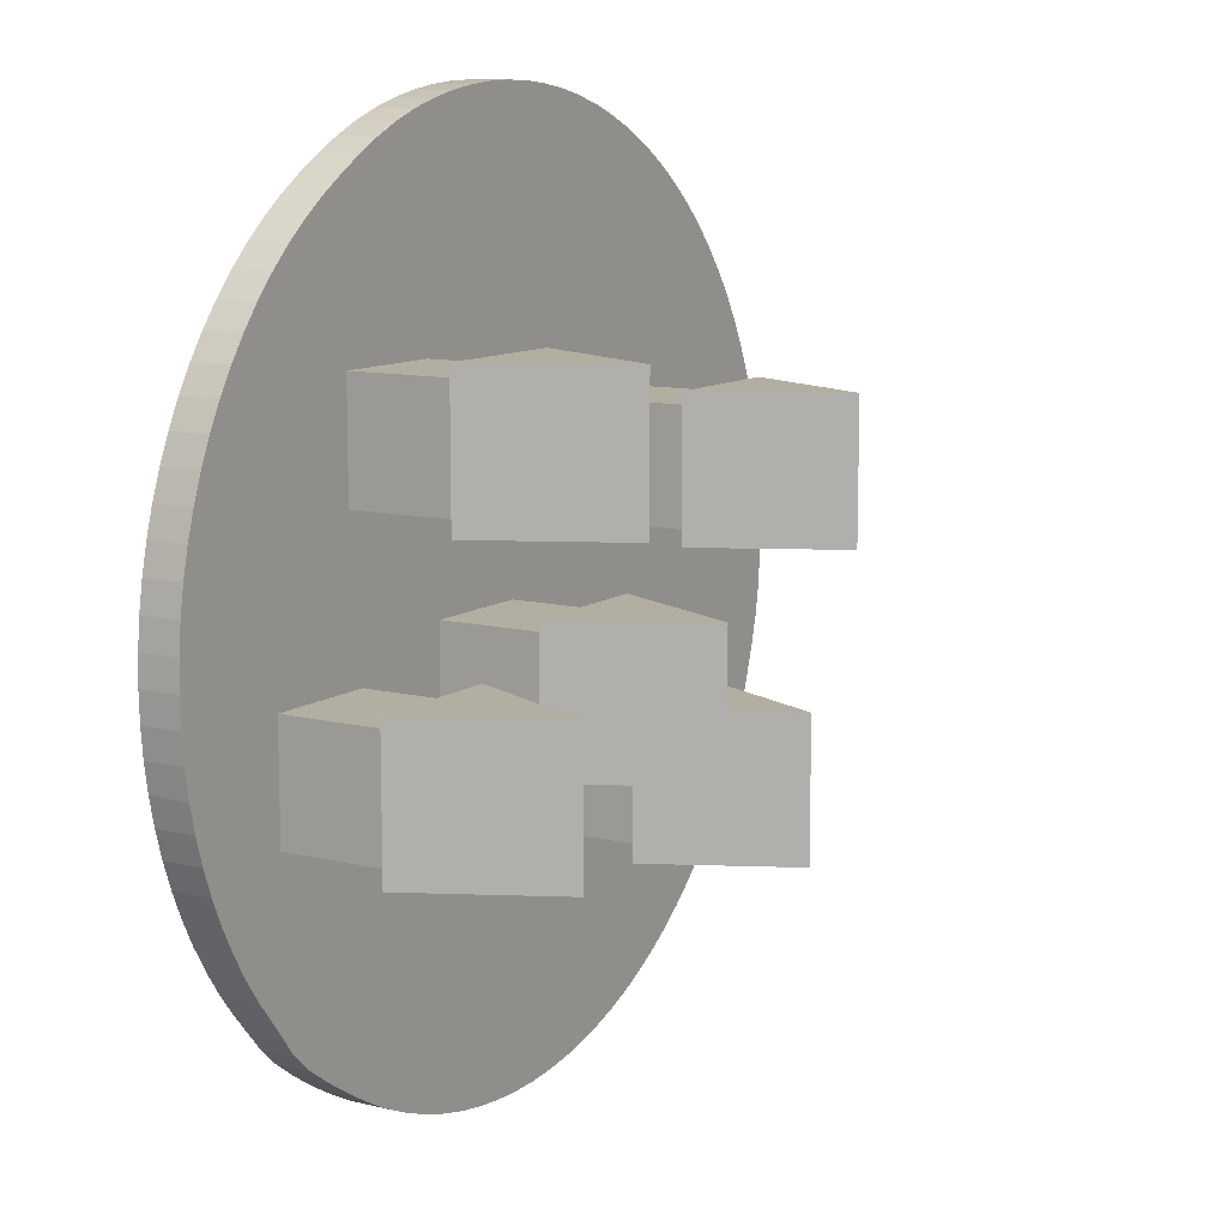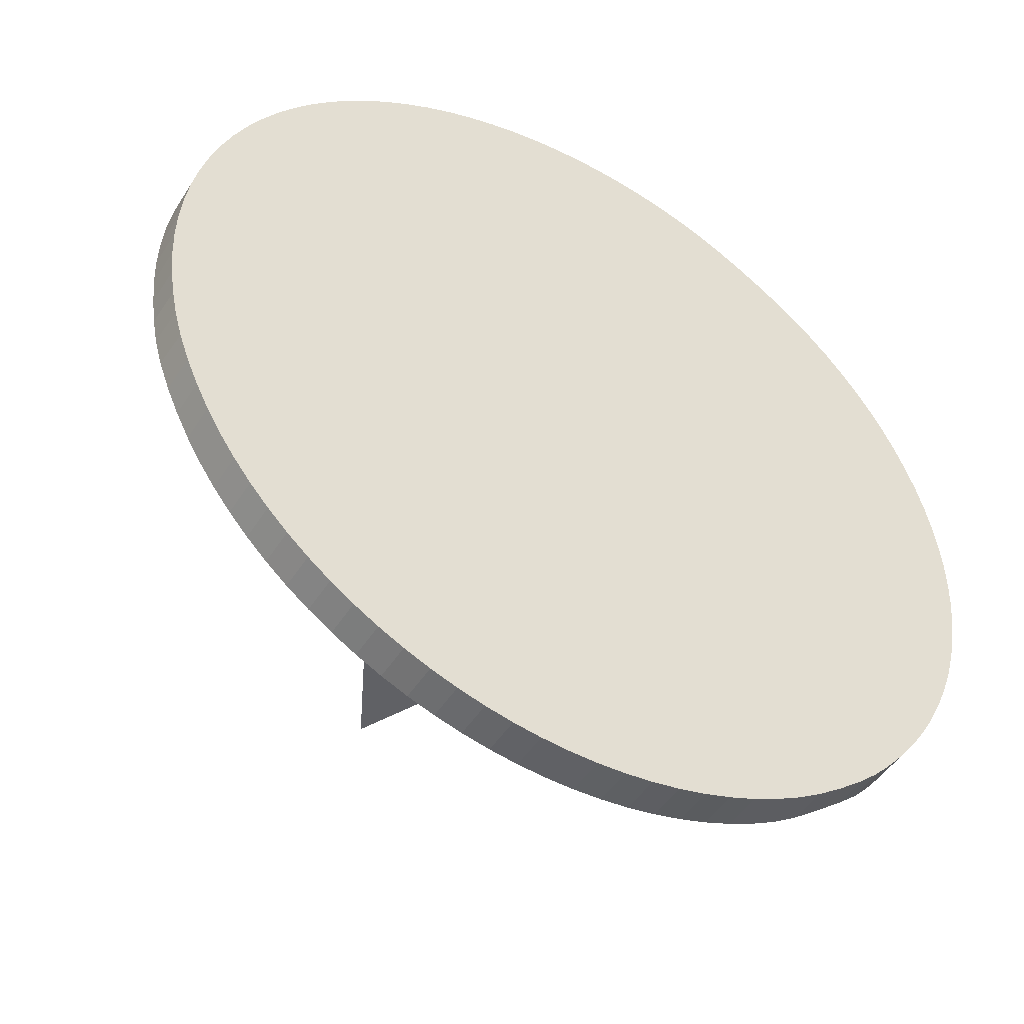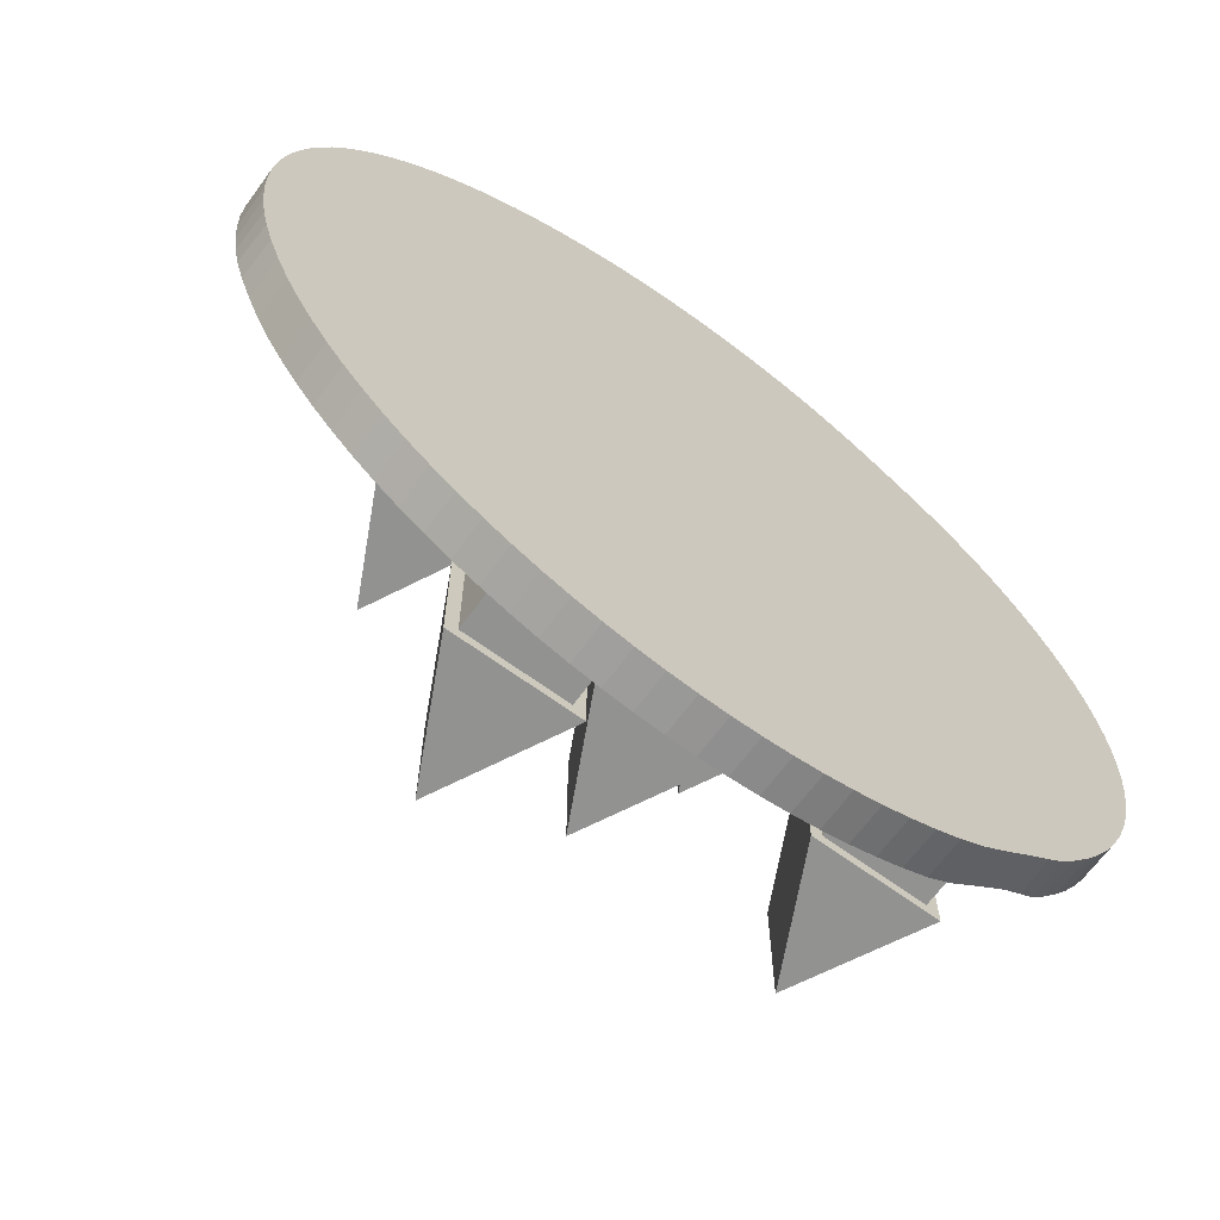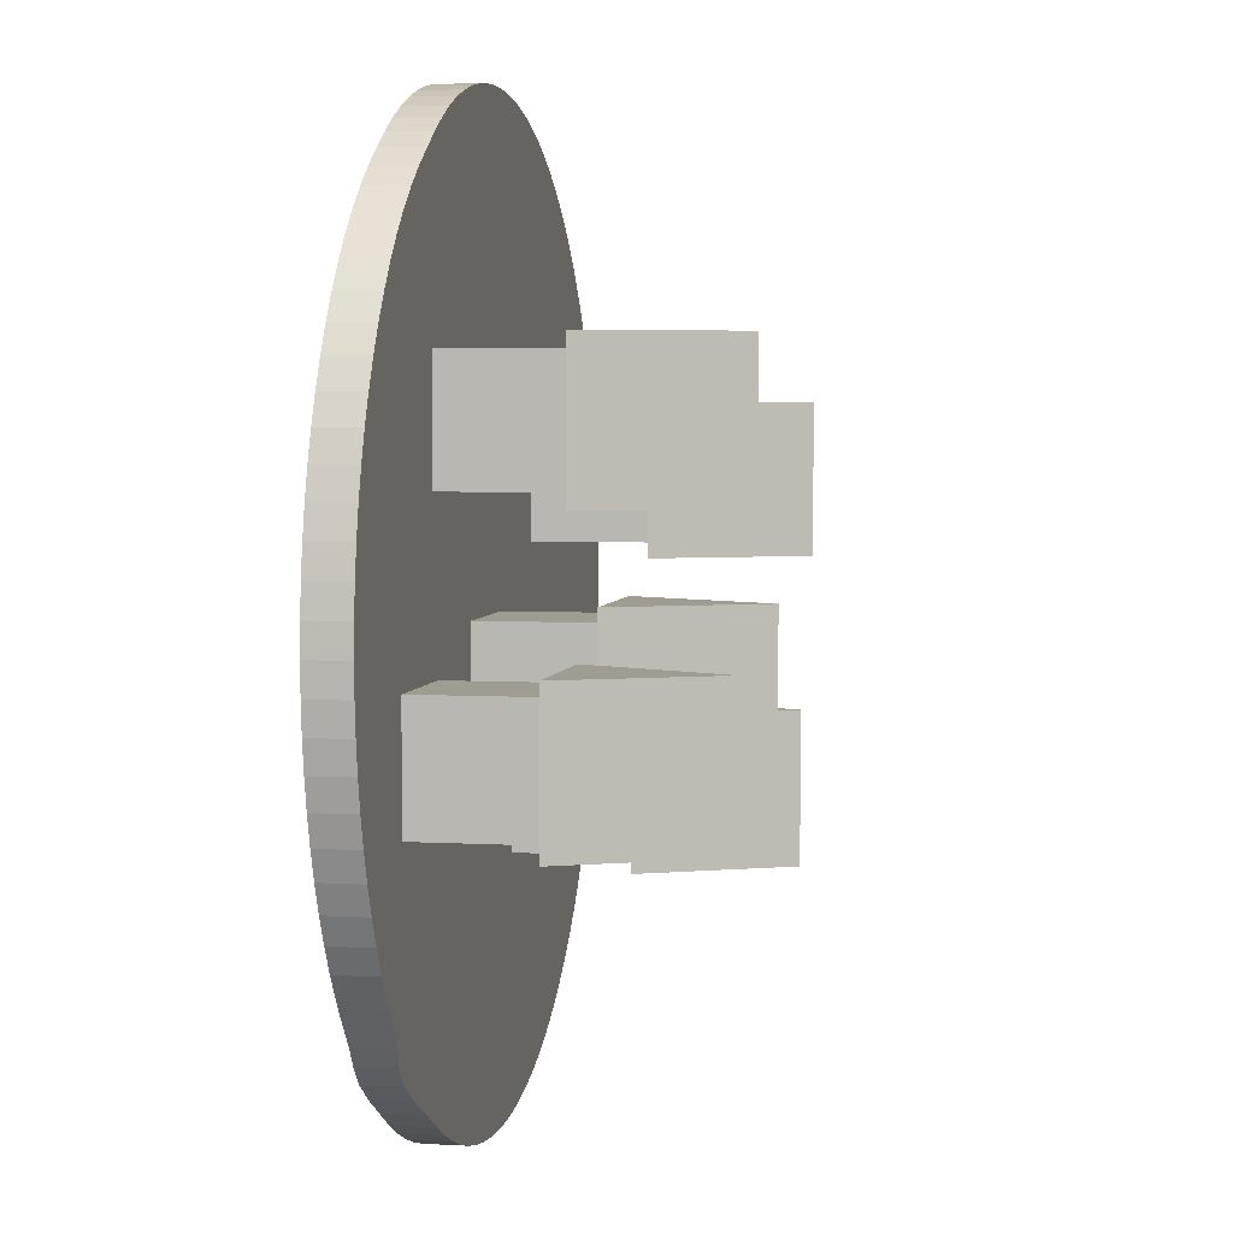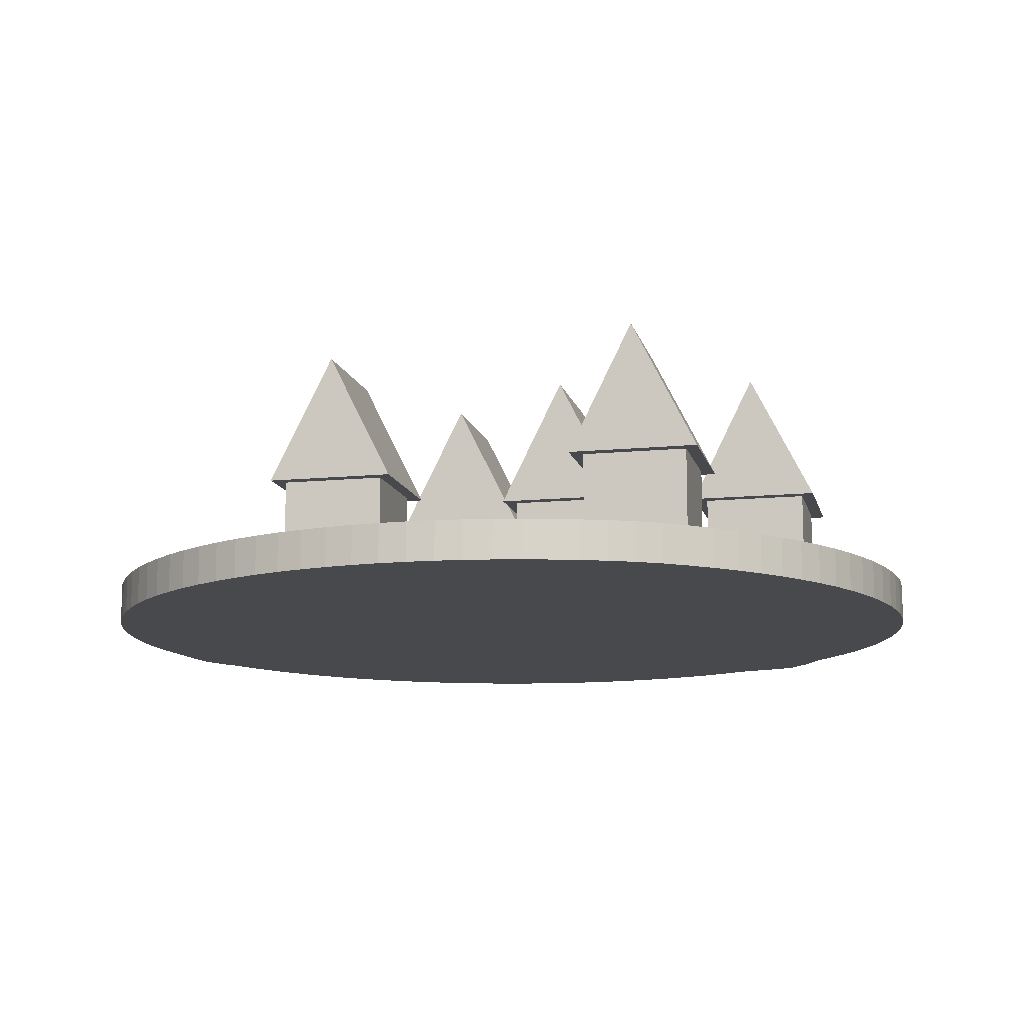
<metadata>
{"format":"obj","ext":"obj","renderer":"f3d","projection":"perspective","resolution":1024,"background":"white","views":[{"elev":10.7,"azim":121.6,"up":"+Z"},{"elev":-47.1,"azim":-30.7,"up":"+Z"},{"elev":-66.3,"azim":-36.3,"up":"+Z"},{"elev":4.3,"azim":100.8,"up":"+Z"},{"elev":-12.2,"azim":13.2,"up":"+Y"}]}
</metadata>
<code>
o Cylinder
v 9e-06 -0.008926 -0.1999
v 9e-06 0.008833 -0.1999
v 0.01257 -0.00893 -0.1995
v 0.01257 0.008829 -0.1995
v 0.02508 -0.008934 -0.1983
v 0.02508 0.008824 -0.1983
v 0.03749 -0.008939 -0.1963
v 0.03749 0.008819 -0.1963
v 0.04975 -0.008944 -0.1936
v 0.04975 0.008814 -0.1936
v 0.06181 -0.008948 -0.19
v 0.06181 0.008809 -0.19
v 0.07364 -0.008952 -0.1858
v 0.07364 0.008805 -0.1858
v 0.08517 -0.008956 -0.1808
v 0.08517 0.008801 -0.1808
v 0.09636 -0.008959 -0.1751
v 0.09636 0.008795 -0.1751
v 0.1072 -0.009088 -0.1687
v 0.1072 0.008196 -0.1686
v 0.118 -0.009901 -0.1615
v 0.1184 0.006538 -0.161
v 0.1286 -0.01048 -0.1536
v 0.1301 0.005588 -0.1523
v 0.1379 -0.009964 -0.1452
v 0.1397 0.006577 -0.1438
v 0.1459 -0.009065 -0.1366
v 0.147 0.008137 -0.1359
v 0.1541 -0.008955 -0.1273
v 0.1541 0.008802 -0.1273
v 0.1618 -0.008951 -0.1174
v 0.1618 0.008806 -0.1174
v 0.1689 -0.008945 -0.107
v 0.1689 0.008812 -0.107
v 0.1753 -0.00894 -0.0962
v 0.1753 0.008818 -0.09619
v 0.181 -0.008933 -0.08502
v 0.181 0.008825 -0.08501
v 0.186 -0.008927 -0.0735
v 0.186 0.008831 -0.07349
v 0.1902 -0.00892 -0.06169
v 0.1902 0.008838 -0.06169
v 0.1937 -0.008914 -0.04964
v 0.1937 0.008846 -0.04964
v 0.1965 -0.008907 -0.03739
v 0.1965 0.008853 -0.03739
v 0.1984 -0.0089 -0.02499
v 0.1984 0.00886 -0.02499
v 0.1996 -0.008893 -0.0125
v 0.1996 0.008868 -0.0125
v 0.2 -0.008885 4.9e-05
v 0.2 0.008876 5e-05
v 0.1996 -0.008878 0.0126
v 0.1996 0.008884 0.0126
v 0.1984 -0.00887 0.02509
v 0.1984 0.008892 0.02509
v 0.1964 -0.008862 0.03749
v 0.1964 0.008901 0.03749
v 0.1937 -0.008853 0.04974
v 0.1937 0.008909 0.04974
v 0.1902 -0.008845 0.0618
v 0.1902 0.008918 0.0618
v 0.1859 -0.008837 0.07361
v 0.1859 0.008927 0.07361
v 0.1809 -0.008829 0.08514
v 0.1809 0.008936 0.08513
v 0.1752 -0.008821 0.09632
v 0.1752 0.008945 0.09632
v 0.1688 -0.008812 0.1071
v 0.1688 0.008955 0.1071
v 0.1617 -0.008801 0.1175
v 0.1617 0.008968 0.1175
v 0.154 -0.008784 0.1274
v 0.154 0.008988 0.1274
v 0.1457 -0.008756 0.1368
v 0.1457 0.009023 0.1368
v 0.1368 -0.008709 0.1457
v 0.1368 0.009087 0.1457
v 0.1273 -0.008633 0.1539
v 0.1273 0.0092 0.1539
v 0.1173 -0.008534 0.1616
v 0.1172 0.009366 0.1615
v 0.1069 -0.008457 0.1686
v 0.1067 0.009515 0.1684
v 0.09607 -0.00847 0.175
v 0.09592 0.009497 0.1748
v 0.08494 -0.008569 0.1807
v 0.08485 0.009324 0.1806
v 0.07349 -0.008683 0.1858
v 0.07345 0.009143 0.1858
v 0.06173 -0.00877 0.1901
v 0.06171 0.00902 0.1901
v 0.04971 -0.008828 0.1937
v 0.0497 0.008946 0.1936
v 0.03748 -0.008864 0.1964
v 0.03747 0.008902 0.1964
v 0.02508 -0.008888 0.1984
v 0.02508 0.008875 0.1984
v 0.01259 -0.008903 0.1996
v 0.01259 0.008858 0.1996
v 3.5e-05 -0.008913 0.2
v 3.6e-05 0.008846 0.2
v -0.01252 -0.008921 0.1996
v -0.01252 0.008838 0.1996
v -0.02502 -0.008926 0.1984
v -0.02502 0.008833 0.1984
v -0.03743 -0.00893 0.1965
v -0.03743 0.008828 0.1965
v -0.04969 -0.008933 0.1937
v -0.04969 0.008826 0.1937
v -0.06175 -0.008935 0.1902
v -0.06175 0.008824 0.1902
v -0.07357 -0.008936 0.186
v -0.07357 0.008823 0.186
v -0.0851 -0.008936 0.181
v -0.0851 0.008822 0.181
v -0.0963 -0.008936 0.1753
v -0.0963 0.008822 0.1753
v -0.1071 -0.008935 0.1689
v -0.1071 0.008823 0.1689
v -0.1175 -0.008934 0.1618
v -0.1175 0.008824 0.1618
v -0.1274 -0.008933 0.1541
v -0.1274 0.008826 0.1541
v -0.1369 -0.008931 0.1458
v -0.1369 0.008828 0.1458
v -0.1457 -0.008929 0.1369
v -0.1457 0.00883 0.1369
v -0.1541 -0.008927 0.1275
v -0.1541 0.008832 0.1275
v -0.1618 -0.008925 0.1176
v -0.1618 0.008834 0.1176
v -0.1688 -0.008923 0.1072
v -0.1688 0.008836 0.1072
v -0.1752 -0.008921 0.09635
v -0.1752 0.008839 0.09635
v -0.1809 -0.008918 0.08516
v -0.1809 0.008841 0.08516
v -0.1859 -0.008916 0.07363
v -0.1859 0.008843 0.07363
v -0.1902 -0.008914 0.06181
v -0.1902 0.008845 0.06181
v -0.1937 -0.008912 0.04974
v -0.1937 0.008847 0.04974
v -0.1964 -0.008911 0.03748
v -0.1964 0.008849 0.03748
v -0.1984 -0.008909 0.02507
v -0.1984 0.008851 0.02507
v -0.1996 -0.008908 0.01256
v -0.1996 0.008852 0.01256
v -0.2 -0.008906 7e-06
v -0.2 0.008854 7e-06
v -0.1996 -0.008905 -0.01255
v -0.1996 0.008855 -0.01255
v -0.1984 -0.008904 -0.02506
v -0.1984 0.008856 -0.02506
v -0.1965 -0.008974 -0.03741
v -0.1969 0.008548 -0.03711
v -0.1942 -0.009344 -0.04955
v -0.1949 0.007975 -0.04915
v -0.1908 -0.009507 -0.06176
v -0.1915 0.007743 -0.06164
v -0.1863 -0.009238 -0.07371
v -0.1866 0.008126 -0.07384
v -0.181 -0.008913 -0.08515
v -0.1811 0.008688 -0.08527
v -0.1752 -0.0089 -0.09634
v -0.1752 0.00886 -0.09634
v -0.1689 -0.0089 -0.1071
v -0.1689 0.00886 -0.1071
v -0.1618 -0.0089 -0.1175
v -0.1618 0.00886 -0.1175
v -0.1541 -0.0089 -0.1275
v -0.1541 0.00886 -0.1275
v -0.1458 -0.0089 -0.1369
v -0.1458 0.00886 -0.1369
v -0.1369 -0.008901 -0.1458
v -0.1369 0.008859 -0.1458
v -0.1275 -0.008901 -0.1541
v -0.1275 0.008859 -0.1541
v -0.1175 -0.008902 -0.1618
v -0.1175 0.008858 -0.1618
v -0.1072 -0.008903 -0.1688
v -0.1072 0.008857 -0.1688
v -0.09634 -0.008904 -0.1752
v -0.09634 0.008856 -0.1752
v -0.08515 -0.008906 -0.1809
v -0.08515 0.008854 -0.1809
v -0.07362 -0.008908 -0.1859
v -0.07362 0.008852 -0.1859
v -0.06179 -0.00891 -0.1902
v -0.06179 0.00885 -0.1902
v -0.04973 -0.008912 -0.1937
v -0.04973 0.008847 -0.1936
v -0.03747 -0.008915 -0.1964
v -0.03747 0.008844 -0.1964
v -0.02506 -0.008918 -0.1983
v -0.02506 0.008841 -0.1983
v -0.01255 -0.008922 -0.1995
v -0.01255 0.008837 -0.1995
f 1 3 4 2
f 3 5 6 4
f 5 7 8 6
f 7 9 10 8
f 9 11 12 10
f 11 13 14 12
f 13 15 16 14
f 15 17 18 16
f 17 19 20 18
f 19 21 22 20
f 21 23 24 22
f 23 25 26 24
f 25 27 28 26
f 27 29 30 28
f 29 31 32 30
f 31 33 34 32
f 33 35 36 34
f 35 37 38 36
f 37 39 40 38
f 39 41 42 40
f 41 43 44 42
f 43 45 46 44
f 45 47 48 46
f 47 49 50 48
f 49 51 52 50
f 51 53 54 52
f 53 55 56 54
f 55 57 58 56
f 57 59 60 58
f 59 61 62 60
f 61 63 64 62
f 63 65 66 64
f 65 67 68 66
f 67 69 70 68
f 69 71 72 70
f 71 73 74 72
f 73 75 76 74
f 75 77 78 76
f 77 79 80 78
f 79 81 82 80
f 81 83 84 82
f 83 85 86 84
f 85 87 88 86
f 87 89 90 88
f 89 91 92 90
f 91 93 94 92
f 93 95 96 94
f 95 97 98 96
f 97 99 100 98
f 99 101 102 100
f 101 103 104 102
f 103 105 106 104
f 105 107 108 106
f 107 109 110 108
f 109 111 112 110
f 111 113 114 112
f 113 115 116 114
f 115 117 118 116
f 117 119 120 118
f 119 121 122 120
f 121 123 124 122
f 123 125 126 124
f 125 127 128 126
f 127 129 130 128
f 129 131 132 130
f 131 133 134 132
f 133 135 136 134
f 135 137 138 136
f 137 139 140 138
f 139 141 142 140
f 141 143 144 142
f 143 145 146 144
f 145 147 148 146
f 147 149 150 148
f 149 151 152 150
f 151 153 154 152
f 153 155 156 154
f 155 157 158 156
f 157 159 160 158
f 159 161 162 160
f 161 163 164 162
f 163 165 166 164
f 165 167 168 166
f 167 169 170 168
f 169 171 172 170
f 171 173 174 172
f 173 175 176 174
f 175 177 178 176
f 177 179 180 178
f 179 181 182 180
f 181 183 184 182
f 183 185 186 184
f 185 187 188 186
f 187 189 190 188
f 189 191 192 190
f 191 193 194 192
f 193 195 196 194
f 195 197 198 196
f 4 6 8 10 12 14 16 18 20 22 24 26 28 30 32 34 36 38 40 42 44 46 48 50 52 54 56 58 60 62 64 66 68 70 72 74 76 78 80 82 84 86 88 90 92 94 96 98 100 102 104 106 108 110 112 114 116 118 120 122 124 126 128 130 132 134 136 138 140 142 144 146 148 150 152 154 156 158 160 162 164 166 168 170 172 174 176 178 180 182 184 186 188 190 192 194 196 198 200 2
f 197 199 200 198
f 199 1 2 200
f 1 199 197 195 193 191 189 187 185 183 181 179 177 175 173 171 169 167 165 163 161 159 157 155 153 151 149 147 145 143 141 139 137 135 133 131 129 127 125 123 121 119 117 115 113 111 109 107 105 103 101 99 97 95 93 91 89 87 85 83 81 79 77 75 73 71 69 67 65 63 61 59 57 55 53 51 49 47 45 43 41 39 37 35 33 31 29 27 25 23 21 19 17 15 13 11 9 7 5 3
o Cube.002_Cube.003
v -0.1052 0.05932 0.08106
v -0.07448 0.1207 0.08106
v -0.1052 0.05932 0.0197
v -0.07448 0.1207 0.0197
v -0.0438 0.05932 0.08106
v -0.07448 0.1207 0.08106
v -0.0438 0.05932 0.0197
v -0.07448 0.1207 0.0197
v -0.09916 0.01103 0.07506
v -0.09916 0.06039 0.07506
v -0.09916 0.01103 0.0257
v -0.09916 0.06039 0.0257
v -0.0498 0.01103 0.07506
v -0.0498 0.06039 0.07506
v -0.0498 0.01103 0.0257
v -0.0498 0.06039 0.0257
f 201 202 204 203
f 203 204 208 207
f 207 208 206 205
f 205 206 202 201
f 203 207 205 201
f 208 204 202 206
f 209 210 212 211
f 211 212 216 215
f 215 216 214 213
f 213 214 210 209
f 211 215 213 209
f 216 212 210 214
o Cube.003_Cube.004
v -0.06858 0.05932 -0.03817
v -0.03789 0.1207 -0.03817
v -0.06858 0.05932 -0.09954
v -0.03789 0.1207 -0.09954
v -0.007209 0.05932 -0.03817
v -0.03789 0.1207 -0.03817
v -0.007209 0.05932 -0.09954
v -0.03789 0.1207 -0.09954
v -0.06257 0.01103 -0.04418
v -0.06257 0.06039 -0.04418
v -0.06257 0.01103 -0.09353
v -0.06257 0.06039 -0.09353
v -0.01321 0.01103 -0.04418
v -0.01321 0.06039 -0.04418
v -0.01321 0.01103 -0.09353
v -0.01321 0.06039 -0.09353
f 217 218 220 219
f 219 220 224 223
f 223 224 222 221
f 221 222 218 217
f 219 223 221 217
f 224 220 218 222
f 225 226 228 227
f 227 228 232 231
f 231 232 230 229
f 229 230 226 225
f 227 231 229 225
f 232 228 226 230
o Cube.004_Cube.005
v -0.002928 0.05932 0.007695
v 0.02775 0.1207 0.007695
v -0.002928 0.05932 -0.05367
v 0.02775 0.1207 -0.05367
v 0.05844 0.05932 0.007695
v 0.02775 0.1207 0.007695
v 0.05844 0.05932 -0.05367
v 0.02775 0.1207 -0.05367
v 0.003077 0.01103 0.001689
v 0.003077 0.06039 0.001689
v 0.003077 0.01103 -0.04767
v 0.003077 0.06039 -0.04767
v 0.05243 0.01103 0.001689
v 0.05243 0.06039 0.001689
v 0.05243 0.01103 -0.04767
v 0.05243 0.06039 -0.04767
f 233 234 236 235
f 235 236 240 239
f 239 240 238 237
f 237 238 234 233
f 235 239 237 233
f 240 236 234 238
f 241 242 244 243
f 243 244 248 247
f 247 248 246 245
f 245 246 242 241
f 243 247 245 241
f 248 244 242 246
o Cube.001_Cube.006
v 0.05226 0.05932 0.1059
v 0.08294 0.1207 0.1059
v 0.05226 0.05932 0.04453
v 0.08294 0.1207 0.04453
v 0.1136 0.05932 0.1059
v 0.08294 0.1207 0.1059
v 0.1136 0.05932 0.04453
v 0.08294 0.1207 0.04453
v 0.05826 0.01103 0.09989
v 0.05826 0.06039 0.09989
v 0.05826 0.01103 0.05053
v 0.05826 0.06039 0.05053
v 0.1076 0.01103 0.09989
v 0.1076 0.06039 0.09989
v 0.1076 0.01103 0.05053
v 0.1076 0.06039 0.05053
f 249 250 252 251
f 251 252 256 255
f 255 256 254 253
f 253 254 250 249
f 251 255 253 249
f 256 252 250 254
f 257 258 260 259
f 259 260 264 263
f 263 264 262 261
f 261 262 258 257
f 259 263 261 257
f 264 260 258 262
o Cube.005_Cube.007
v 0.0952 0.05932 -0.009442
v 0.1259 0.1207 -0.009442
v 0.0952 0.05932 -0.07081
v 0.1259 0.1207 -0.07081
v 0.1566 0.05932 -0.009442
v 0.1259 0.1207 -0.009442
v 0.1566 0.05932 -0.07081
v 0.1259 0.1207 -0.07081
v 0.1012 0.01103 -0.01545
v 0.1012 0.06039 -0.01545
v 0.1012 0.01103 -0.0648
v 0.1012 0.06039 -0.0648
v 0.1506 0.01103 -0.01545
v 0.1506 0.06039 -0.01545
v 0.1506 0.01103 -0.0648
v 0.1506 0.06039 -0.0648
f 265 266 268 267
f 267 268 272 271
f 271 272 270 269
f 269 270 266 265
f 267 271 269 265
f 272 268 266 270
f 273 274 276 275
f 275 276 280 279
f 279 280 278 277
f 277 278 274 273
f 275 279 277 273
f 280 276 274 278

</code>
